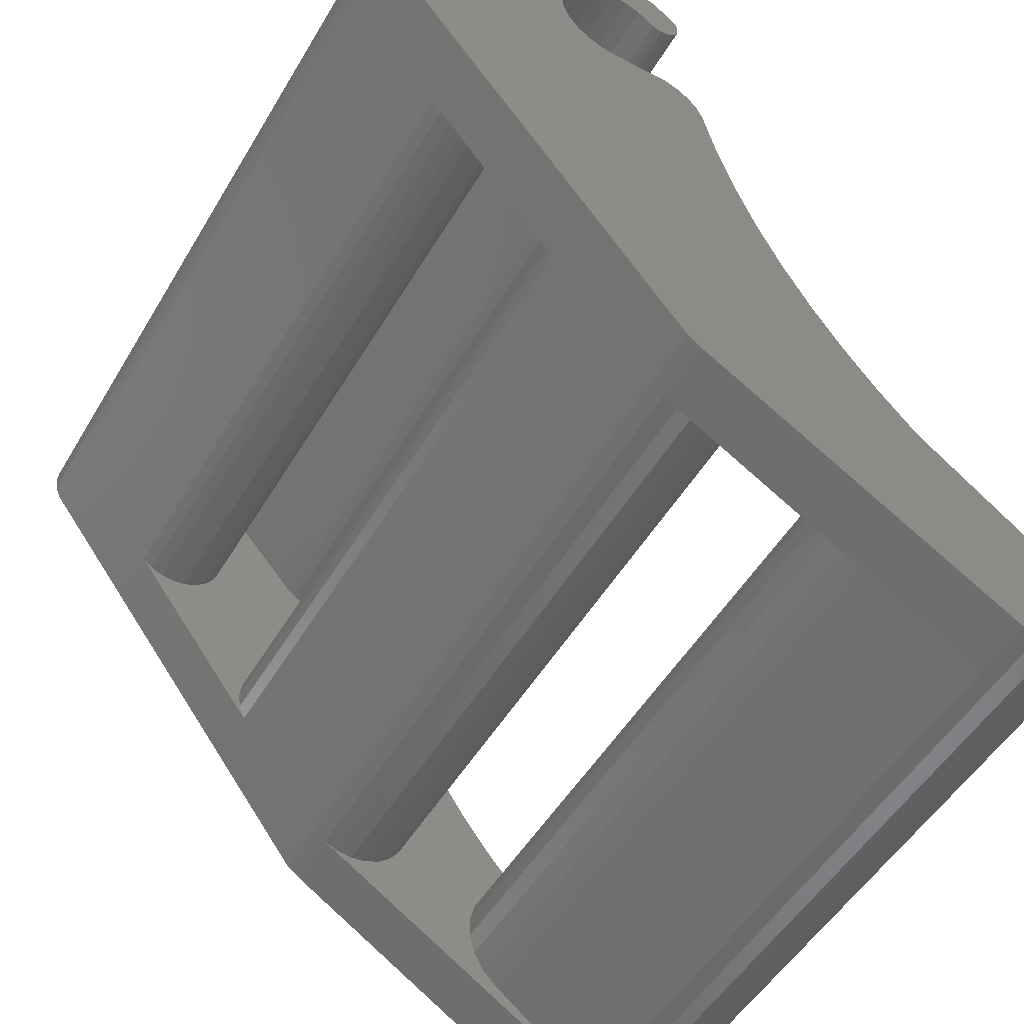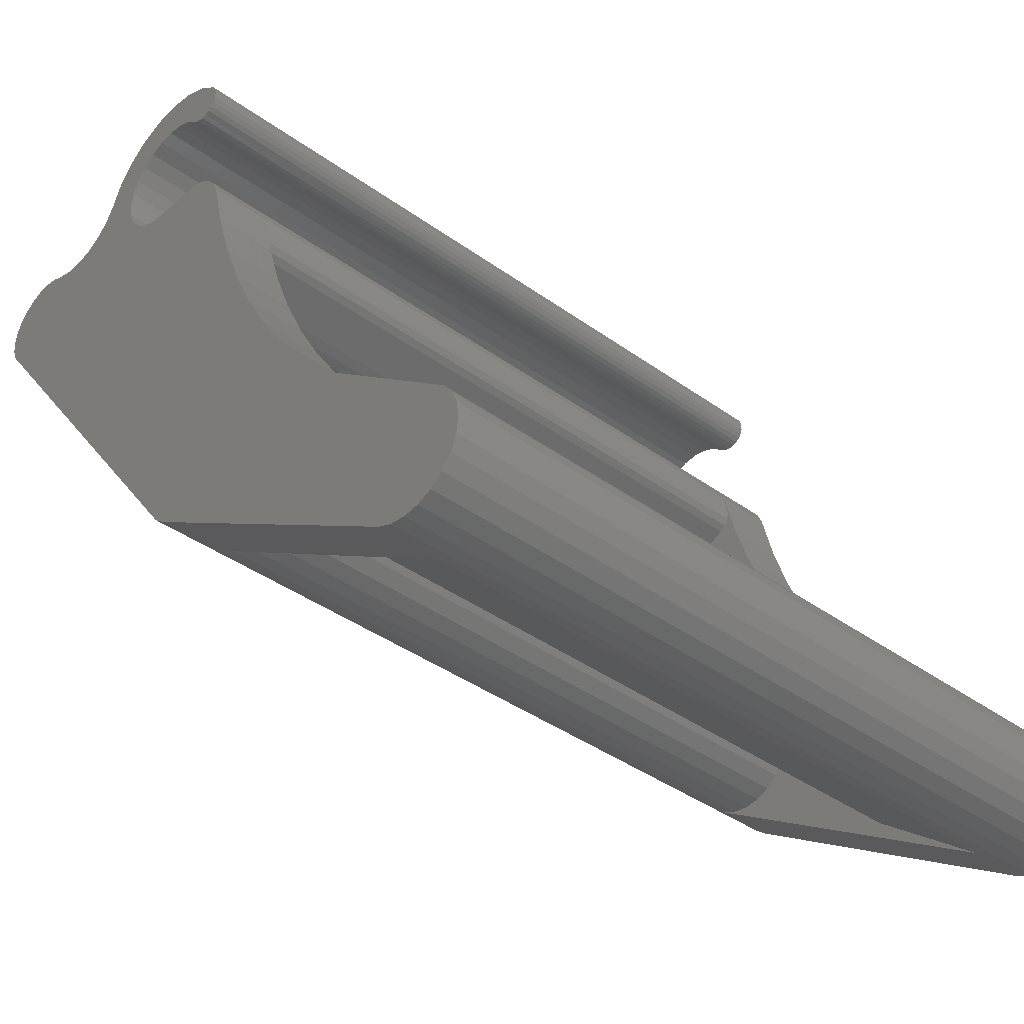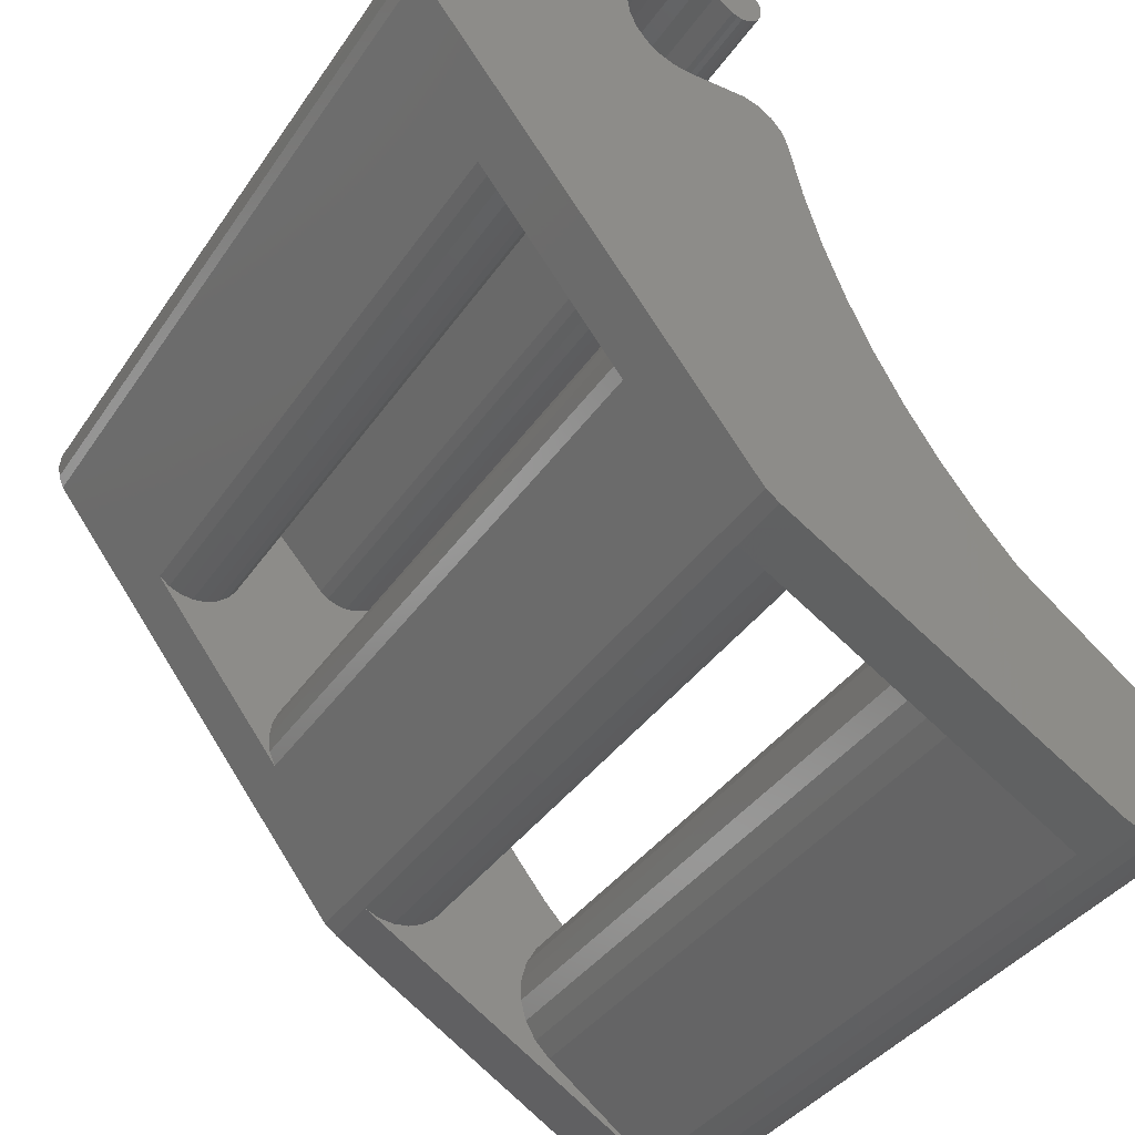
<metadata>
{"format":"stl","ext":"stl","renderer":"f3d","projection":"perspective","resolution":1024,"background":"white","views":[{"elev":-50.2,"azim":150.4,"up":"+Y"},{"elev":-39.1,"azim":-132.1,"up":"+Y"},{"elev":-36.8,"azim":150.2,"up":"+Y"}]}
</metadata>
<code>
# stl→obj: 312 verts, 632 faces
v -69.47 -317.9 0.005927
v -69.25 -318.3 1.506
v -69.25 -318.3 0.005927
v -69.47 -317.9 1.506
v -67.67 -319 1.506
v -68.11 -319 0.005927
v -68.11 -319 1.506
v -67.67 -319 0.005927
v -65.41 -320.3 0.005927
v -65.37 -319.9 19.01
v -65.41 -320.3 19.01
v -65.37 -319.9 0.005927
v -71.88 -317.1 19.01
v -71.5 -317.1 0.005927
v -71.5 -317.1 19.01
v -71.88 -317.1 0.005927
v -71.13 -317.3 0.005927
v -71.13 -317.3 19.01
v -70.38 -318.6 19.01
v -70.43 -318.2 0.005927
v -70.38 -318.6 0.005927
v -70.43 -318.2 19.01
v -67.24 -318.9 0.005927
v -67.24 -318.9 1.506
v -68.55 -318.9 1.506
v -68.93 -318.6 0.005927
v -68.93 -318.6 1.506
v -68.55 -318.9 0.005927
v -81.12 -335.5 0.005927
v -73.56 -330.9 1.506
v -81.12 -335.5 1.506
v -73.56 -330.9 0.005927
v -67.5 -319.1 17.51
v -67.67 -319 17.51
v -67.24 -318.9 17.51
v -69.7 -321.9 17.51
v -68.11 -319 17.51
v -68.55 -318.9 17.51
v -68.93 -318.6 17.51
v -69.25 -318.3 17.51
v -69.38 -318.6 17.51
v -69.47 -319.2 17.51
v -69.72 -319.8 17.51
v -69.82 -322.2 17.51
v -70.12 -320.4 17.51
v -69.87 -322.5 17.51
v -71.05 -327.7 17.51
v -67.99 -323.6 17.51
v -67.73 -323.4 17.51
v -68.29 -323.8 17.51
v -68.62 -323.8 17.51
v -68.94 -323.8 17.51
v -69.24 -323.6 17.51
v -70.9 -327.4 17.51
v -69.5 -323.4 17.51
v -69.7 -323.2 17.51
v -69.82 -322.9 17.51
v -70.85 -327 17.51
v -81.12 -335.5 17.51
v -73.92 -331 17.51
v -73.56 -330.9 17.51
v -74.31 -331.1 17.51
v -74.69 -331 17.51
v -75.06 -330.9 17.51
v -78.47 -333.5 17.51
v -75.37 -330.6 17.51
v -78.1 -333.1 17.51
v -75.61 -330.3 17.51
v -75.76 -329.9 17.51
v -75.81 -329.6 17.51
v -77.84 -332.6 17.51
v -77.7 -332.1 17.51
v -76.08 -326 17.51
v -76.75 -327.1 17.51
v -77.5 -328.2 17.51
v -77.7 -331.8 17.51
v -77.7 -331.6 17.51
v -78.32 -329.3 17.51
v -77.84 -331.1 17.51
v -78.1 -330.7 17.51
v -78.47 -330.3 17.51
v -78.84 -330.2 17.51
v -79.22 -330.3 17.51
v -70.9 -326.6 17.51
v -71.93 -322.3 17.51
v -71.05 -326.2 17.51
v -71.29 -325.9 17.51
v -71.6 -325.7 17.51
v -71.96 -325.5 17.51
v -72.13 -322.5 17.51
v -72.35 -325.5 17.51
v -72.38 -322.6 17.51
v -72.73 -325.5 17.51
v -72.63 -322.6 17.51
v -72.89 -322.6 17.51
v -73.1 -325.7 17.51
v -73.13 -322.5 17.51
v -73.41 -325.9 17.51
v -74.07 -322 17.51
v -75.61 -328.8 17.51
v -74.23 -321.9 17.51
v -74.33 -321.8 17.51
v -74.37 -321.6 17.51
v -74.59 -322.3 17.51
v -75 -323.6 17.51
v -75.5 -324.8 17.51
v -75.76 -329.2 17.51
v -74.32 -321.4 17.51
v -74.27 -321 17.51
v -69.47 -317.9 17.51
v -70.82 -317.5 0.005927
v -70.82 -317.5 19.01
v -66.94 -318.7 19.01
v -67.24 -318.9 19.01
v -66.94 -318.7 0.005927
v -70.58 -317.8 0.005927
v -70.58 -317.8 19.01
v -78.47 -333.5 1.506
v -78.1 -333.1 1.506
v -69.47 -317.9 19.01
v -69.25 -318.3 19.01
v -83.19 -334.9 19.01
v -83.34 -334.6 0.005927
v -83.19 -334.9 0.005927
v -83.34 -334.6 19.01
v -73.56 -330.9 19.01
v -73.25 -330.6 0.005927
v -73.25 -330.6 19.01
v -83.19 -333.4 19.01
v -82.95 -333.1 0.005927
v -83.19 -333.4 0.005927
v -82.95 -333.1 19.01
v -65.53 -319.3 0.005927
v -65.73 -319.1 19.01
v -65.53 -319.3 19.01
v -65.73 -319.1 0.005927
v -65.41 -319.6 0.005927
v -65.41 -319.6 19.01
v -65.99 -318.9 19.01
v -65.99 -318.9 0.005927
v -78.1 -330.7 1.506
v -77.84 -331.1 1.506
v -79.22 -330.3 19.01
v -79.22 -330.3 1.506
v -79.22 -330.3 0.005927
v -68.11 -319 19.01
v -68.55 -318.9 19.01
v -68.93 -318.6 19.01
v -83.39 -334.2 19.01
v -83.34 -333.8 0.005927
v -83.39 -334.2 0.005927
v -83.34 -333.8 19.01
v -77.7 -332.1 1.506
v -77.84 -332.6 1.506
v -67.67 -319 19.01
v -82.27 -335.6 19.01
v -81.88 -335.7 0.005927
v -81.88 -335.7 19.01
v -82.27 -335.6 0.005927
v -82.95 -335.3 19.01
v -82.95 -335.3 0.005927
v -81.49 -335.6 19.01
v -81.49 -335.6 0.005927
v -77.7 -331.6 1.506
v -71.05 -327.7 1.506
v -65.53 -320.6 0.005927
v -67.73 -323.4 1.506
v -65.53 -320.6 19.01
v -82.63 -335.5 19.01
v -82.63 -335.5 0.005927
v -81.12 -335.5 19.01
v -78.47 -330.3 1.506
v -73.13 -316.4 19.01
v -73.65 -316.8 0.005927
v -73.65 -316.8 19.01
v -73.13 -316.4 0.005927
v -70.82 -319.6 19.01
v -71.13 -319.9 0.005927
v -71.13 -319.9 19.01
v -70.82 -319.6 0.005927
v -70.12 -316.8 19.01
v -70.63 -316.4 0.005927
v -70.63 -316.4 19.01
v -70.12 -316.8 0.005927
v -69.72 -317.3 0.005927
v -69.72 -317.3 19.01
v -71.24 -316.2 19.01
v -71.88 -316.1 0.005927
v -71.88 -316.1 19.01
v -71.24 -316.2 0.005927
v -73.65 -317.5 19.01
v -73.55 -317.6 0.005927
v -73.55 -317.6 19.01
v -73.65 -317.5 0.005927
v -71.5 -320 19.01
v -71.5 -320 0.005927
v -72.53 -316.2 19.01
v -72.53 -316.2 0.005927
v -70.58 -319.3 0.005927
v -70.58 -319.3 19.01
v -73.78 -317.3 19.01
v -73.78 -317 0.005927
v -73.78 -317.3 0.005927
v -73.78 -317 19.01
v -73.73 -317.4 19.01
v -73.73 -317.4 0.005927
v -73.17 -317.7 0.005927
v -73.05 -317.6 19.01
v -73.17 -317.7 19.01
v -73.05 -317.6 0.005927
v -71.88 -320.1 0.005927
v -71.88 -320.1 19.01
v -73.73 -316.9 19.01
v -73.73 -316.9 0.005927
v -73.43 -317.7 19.01
v -73.43 -317.7 0.005927
v -72.94 -317.5 19.01
v -72.63 -317.3 19.01
v -72.63 -317.3 0.005927
v -72.94 -317.5 0.005927
v -73.3 -317.7 19.01
v -73.3 -317.7 0.005927
v -66.29 -318.7 0.005927
v -66.62 -318.7 19.01
v -66.29 -318.7 19.01
v -66.62 -318.7 0.005927
v -72.27 -317.1 0.005927
v -72.27 -317.1 19.01
v -70.43 -319 0.005927
v -70.43 -319 19.01
v -70.85 -327 1.506
v -70.9 -326.6 1.506
v -77.7 -331.8 1.506
v -71.05 -326.2 1.506
v -71.29 -325.9 1.506
v -70.12 -320.4 1.506
v -71.93 -322.3 1.506
v -69.38 -318.6 1.506
v -69.47 -319.2 1.506
v -75.61 -328.8 1.506
v -73.41 -325.9 1.506
v -75.06 -330.9 1.506
v -74.69 -331 1.506
v -70.9 -327.4 1.506
v -69.72 -319.8 1.506
v -72.63 -322.6 1.506
v -72.38 -322.6 1.506
v -72.89 -322.6 1.506
v -74.07 -322 1.506
v -73.13 -322.5 1.506
v -74.23 -321.9 1.506
v -72.73 -325.5 1.506
v -72.35 -325.5 1.506
v -67.5 -319.1 1.506
v -74.31 -331.1 1.506
v -72.13 -322.5 1.506
v -73.92 -331 1.506
v -74.33 -321.8 1.506
v -74.37 -321.6 1.506
v -74.32 -321.4 1.506
v -69.7 -321.9 1.506
v -69.82 -322.2 1.506
v -69.87 -322.5 1.506
v -74.59 -322.3 1.506
v -74.27 -321 1.506
v -71.6 -325.7 1.506
v -71.96 -325.5 1.506
v -73.1 -325.7 1.506
v -75 -323.6 1.506
v -75.5 -324.8 1.506
v -76.08 -326 1.506
v -75.76 -329.2 1.506
v -75.81 -329.6 1.506
v -78.32 -329.3 1.506
v -77.5 -328.2 1.506
v -78.84 -330.2 1.506
v -75.37 -330.6 1.506
v -75.61 -330.3 1.506
v -75.76 -329.9 1.506
v -76.75 -327.1 1.506
v -67.99 -323.6 1.506
v -68.29 -323.8 1.506
v -68.62 -323.8 1.506
v -68.94 -323.8 1.506
v -69.24 -323.6 1.506
v -69.5 -323.4 1.506
v -69.7 -323.2 1.506
v -69.82 -322.9 1.506
v -73.25 -320.1 19.01
v -73.25 -320.1 0.005927
v -73.59 -320.2 19.01
v -73.89 -320.4 0.005927
v -73.89 -320.4 19.01
v -73.59 -320.2 0.005927
v -74.13 -320.7 19.01
v -74.27 -321 19.01
v -74.13 -320.7 0.005927
v -74.27 -321 0.005927
v -75.5 -324.8 19.01
v -76.08 -326 19.01
v -75 -323.6 19.01
v -74.59 -322.3 19.01
v -76.75 -327.1 19.01
v -77.5 -328.2 19.01
v -78.32 -329.3 19.01
v -75.5 -324.8 0.005927
v -76.08 -326 0.005927
v -75 -323.6 0.005927
v -74.59 -322.3 0.005927
v -76.75 -327.1 0.005927
v -77.5 -328.2 0.005927
v -78.32 -329.3 0.005927
f 1 2 3
f 2 1 4
f 5 6 7
f 6 5 8
f 9 10 11
f 10 9 12
f 13 14 15
f 14 13 16
f 15 17 18
f 17 15 14
f 19 20 21
f 20 19 22
f 23 5 24
f 5 23 8
f 25 26 27
f 26 25 28
f 29 30 31
f 30 29 32
f 26 2 27
f 2 26 3
f 33 34 35
f 34 33 36
f 34 36 37
f 37 36 38
f 38 36 39
f 39 36 40
f 40 36 41
f 41 36 42
f 42 36 43
f 43 36 44
f 43 44 45
f 45 44 46
f 47 48 49
f 48 47 50
f 50 47 51
f 51 47 52
f 52 47 53
f 53 47 54
f 53 54 55
f 55 54 56
f 56 54 57
f 57 54 46
f 46 54 58
f 46 58 45
f 59 60 61
f 60 59 62
f 62 59 63
f 63 59 64
f 64 59 65
f 64 65 66
f 66 65 67
f 66 67 68
f 68 67 69
f 69 67 70
f 70 67 71
f 70 71 72
f 70 72 73
f 73 72 74
f 74 72 75
f 75 72 76
f 75 77 78
f 77 75 76
f 78 77 79
f 78 79 80
f 78 80 81
f 78 81 82
f 78 82 83
f 45 84 85
f 84 45 58
f 85 84 86
f 85 86 87
f 85 87 88
f 85 88 89
f 85 89 90
f 90 89 91
f 90 91 92
f 92 91 93
f 92 93 94
f 94 93 95
f 95 93 96
f 95 96 97
f 97 96 98
f 97 98 99
f 99 98 100
f 99 100 101
f 101 100 102
f 102 100 103
f 103 100 104
f 104 100 105
f 105 100 106
f 106 100 73
f 73 100 107
f 73 107 70
f 108 104 109
f 104 108 103
f 110 40 41
f 6 25 7
f 25 6 28
f 18 111 112
f 111 18 17
f 113 35 114
f 35 113 115
f 35 115 24
f 24 115 23
f 22 116 20
f 116 22 117
f 118 67 65
f 67 118 119
f 40 120 121
f 120 40 110
f 122 123 124
f 123 122 125
f 126 127 128
f 127 126 61
f 127 61 30
f 127 30 32
f 129 130 131
f 130 129 132
f 133 134 135
f 134 133 136
f 137 135 138
f 135 137 133
f 136 139 134
f 139 136 140
f 141 79 142
f 79 141 80
f 83 132 143
f 132 83 130
f 130 83 144
f 130 144 145
f 146 38 147
f 38 146 37
f 147 39 148
f 39 147 38
f 149 150 151
f 150 149 152
f 39 121 148
f 121 39 40
f 153 71 154
f 71 153 72
f 35 155 114
f 155 35 34
f 156 157 158
f 157 156 159
f 160 124 161
f 124 160 122
f 157 162 158
f 162 157 163
f 154 67 119
f 67 154 71
f 142 77 164
f 77 142 79
f 127 165 47
f 165 127 166
f 165 166 167
f 167 166 168
f 128 47 168
f 47 128 127
f 168 47 49
f 168 49 167
f 125 151 123
f 151 125 149
f 161 169 160
f 169 161 170
f 155 37 146
f 37 155 34
f 162 59 171
f 59 162 163
f 59 163 31
f 31 163 29
f 172 80 141
f 80 172 81
f 59 126 171
f 126 59 61
f 169 159 156
f 159 169 170
f 152 131 150
f 131 152 129
f 173 174 175
f 174 173 176
f 177 178 179
f 178 177 180
f 181 182 183
f 182 181 184
f 185 4 1
f 4 185 110
f 110 185 120
f 120 185 186
f 187 188 189
f 188 187 190
f 191 192 193
f 192 191 194
f 178 195 179
f 195 178 196
f 188 197 189
f 197 188 198
f 182 187 183
f 187 182 190
f 177 199 180
f 199 177 200
f 201 202 203
f 202 201 204
f 205 203 206
f 203 205 201
f 191 206 194
f 206 191 205
f 207 208 209
f 208 207 210
f 195 211 212
f 211 195 196
f 213 174 214
f 174 213 175
f 192 215 193
f 215 192 216
f 204 214 202
f 214 204 213
f 210 217 208
f 217 210 218
f 218 210 219
f 219 210 220
f 216 221 215
f 221 216 222
f 198 173 197
f 173 198 176
f 166 11 168
f 11 166 9
f 223 224 225
f 224 223 226
f 12 138 10
f 138 12 137
f 227 13 228
f 13 227 16
f 226 113 224
f 113 226 115
f 200 229 199
f 229 200 230
f 139 223 225
f 223 139 140
f 184 186 185
f 186 184 181
f 230 21 229
f 21 230 19
f 221 207 209
f 207 221 222
f 219 228 218
f 228 219 227
f 117 111 116
f 111 117 112
f 231 84 58
f 84 231 232
f 233 72 153
f 72 233 76
f 76 233 164
f 76 164 77
f 232 86 84
f 86 232 234
f 234 87 86
f 87 234 235
f 236 85 237
f 85 236 45
f 238 42 239
f 42 238 41
f 98 240 100
f 240 98 241
f 59 118 65
f 118 59 31
f 4 41 238
f 41 4 110
f 242 63 64
f 63 242 243
f 165 54 47
f 54 165 244
f 245 45 236
f 45 245 43
f 246 92 94
f 92 246 247
f 248 94 95
f 94 248 246
f 249 97 99
f 97 249 250
f 244 58 54
f 58 244 231
f 251 99 101
f 99 251 249
f 97 248 95
f 248 97 250
f 91 252 93
f 252 91 253
f 24 33 35
f 33 24 254
f 63 255 62
f 255 63 243
f 256 85 90
f 85 256 237
f 60 30 61
f 30 60 257
f 101 258 251
f 258 101 102
f 102 259 258
f 259 102 103
f 239 43 245
f 43 239 42
f 92 256 90
f 256 92 247
f 103 260 259
f 260 103 108
f 4 238 2
f 5 254 24
f 254 5 261
f 261 5 7
f 261 7 25
f 261 25 27
f 261 27 2
f 261 2 238
f 261 238 239
f 261 239 245
f 261 245 262
f 262 245 236
f 262 236 263
f 264 260 265
f 260 264 259
f 236 232 231
f 232 236 237
f 232 237 234
f 234 237 235
f 235 237 266
f 266 237 267
f 267 237 256
f 267 256 253
f 253 256 247
f 253 247 252
f 252 247 246
f 252 246 248
f 252 248 268
f 268 248 250
f 268 250 241
f 241 250 249
f 241 249 240
f 240 249 251
f 240 251 258
f 240 258 259
f 240 259 264
f 240 264 269
f 240 269 270
f 240 270 271
f 240 271 272
f 272 271 273
f 274 164 275
f 164 274 142
f 142 274 141
f 141 274 172
f 172 274 276
f 276 274 144
f 257 31 30
f 31 257 255
f 31 255 243
f 31 243 242
f 31 242 118
f 118 242 277
f 118 277 119
f 119 277 278
f 119 278 279
f 119 279 273
f 119 273 154
f 154 273 153
f 153 273 271
f 153 271 280
f 153 280 275
f 153 275 233
f 233 275 164
f 281 165 167
f 165 281 282
f 165 282 283
f 165 283 284
f 165 284 285
f 165 285 244
f 244 285 286
f 244 286 287
f 244 287 288
f 244 288 263
f 244 263 231
f 231 263 236
f 89 253 91
f 253 89 267
f 235 88 87
f 88 235 266
f 283 50 51
f 50 283 282
f 56 286 55
f 286 56 287
f 33 261 36
f 261 33 254
f 36 262 44
f 262 36 261
f 69 278 68
f 278 69 279
f 266 89 88
f 89 266 267
f 100 272 107
f 272 100 240
f 50 281 48
f 281 50 282
f 46 288 57
f 288 46 263
f 281 49 48
f 49 281 167
f 252 96 93
f 96 252 268
f 70 279 69
f 279 70 273
f 68 277 66
f 277 68 278
f 53 284 52
f 284 53 285
f 255 60 62
f 60 255 257
f 268 98 96
f 98 268 241
f 284 51 52
f 51 284 283
f 107 273 70
f 273 107 272
f 66 242 64
f 242 66 277
f 211 289 212
f 289 211 290
f 291 292 293
f 292 291 294
f 289 294 291
f 294 289 290
f 295 109 296
f 109 295 297
f 265 297 298
f 297 265 109
f 183 19 181
f 19 183 22
f 22 183 117
f 117 183 112
f 112 183 187
f 112 187 18
f 18 187 15
f 15 187 189
f 15 189 13
f 13 189 228
f 228 189 197
f 228 197 218
f 218 197 173
f 218 173 217
f 217 173 208
f 208 173 209
f 209 173 175
f 209 175 221
f 221 175 215
f 215 175 193
f 193 175 191
f 191 175 205
f 205 175 213
f 205 213 201
f 201 213 204
f 138 11 10
f 11 138 168
f 168 138 135
f 168 135 134
f 168 134 128
f 128 134 139
f 128 139 225
f 128 225 224
f 128 224 113
f 128 113 114
f 128 114 155
f 128 155 146
f 128 146 147
f 128 147 148
f 128 148 121
f 128 121 120
f 128 120 186
f 128 186 230
f 230 186 181
f 230 181 19
f 128 230 200
f 128 200 177
f 128 177 179
f 128 179 195
f 128 195 212
f 128 212 289
f 128 289 126
f 126 289 291
f 126 291 299
f 126 299 300
f 126 300 171
f 299 291 301
f 301 291 293
f 301 293 302
f 302 293 295
f 302 295 296
f 171 300 303
f 171 303 304
f 171 304 305
f 171 305 143
f 171 143 132
f 171 132 162
f 162 132 158
f 158 132 156
f 156 132 169
f 169 132 160
f 160 132 129
f 160 129 122
f 122 129 152
f 122 152 125
f 125 152 149
f 55 285 53
f 285 55 286
f 9 137 12
f 137 9 166
f 137 166 133
f 133 166 136
f 136 166 127
f 136 127 140
f 140 127 223
f 223 127 226
f 226 127 115
f 115 127 23
f 23 127 8
f 8 127 6
f 6 127 28
f 28 127 26
f 26 127 3
f 3 127 1
f 1 127 185
f 185 127 229
f 185 229 184
f 184 229 21
f 229 127 199
f 199 127 180
f 180 127 178
f 178 127 196
f 196 127 211
f 211 127 290
f 290 127 32
f 290 32 294
f 294 32 306
f 306 32 307
f 307 32 29
f 294 306 308
f 294 308 292
f 292 308 309
f 292 309 297
f 297 309 298
f 307 29 310
f 310 29 311
f 311 29 312
f 312 29 145
f 145 29 130
f 130 29 163
f 130 163 157
f 130 157 159
f 130 159 170
f 130 170 161
f 130 161 131
f 131 161 124
f 131 124 150
f 150 124 123
f 150 123 151
f 21 182 184
f 182 21 20
f 182 20 116
f 182 116 111
f 182 111 190
f 190 111 17
f 190 17 14
f 190 14 188
f 188 14 16
f 188 16 227
f 188 227 198
f 198 227 219
f 198 219 176
f 176 219 220
f 176 220 210
f 176 210 207
f 176 207 174
f 174 207 222
f 174 222 216
f 174 216 192
f 174 192 194
f 174 194 206
f 174 206 214
f 214 206 203
f 214 203 202
f 295 292 297
f 292 295 293
f 265 309 264
f 309 265 298
f 108 265 260
f 265 108 109
f 264 308 269
f 308 264 309
f 269 306 270
f 306 269 308
f 57 287 56
f 287 57 288
f 270 307 271
f 307 270 306
f 44 263 46
f 263 44 262
f 300 74 303
f 74 300 73
f 305 83 143
f 83 305 78
f 301 106 299
f 106 301 105
f 299 73 300
f 73 299 106
f 271 310 280
f 310 271 307
f 304 78 305
f 78 304 75
f 274 145 144
f 145 274 312
f 302 105 301
f 105 302 104
f 296 104 302
f 104 296 109
f 280 311 275
f 311 280 310
f 81 276 82
f 276 81 172
f 303 75 304
f 75 303 74
f 82 144 83
f 144 82 276
f 275 312 274
f 312 275 311

</code>
